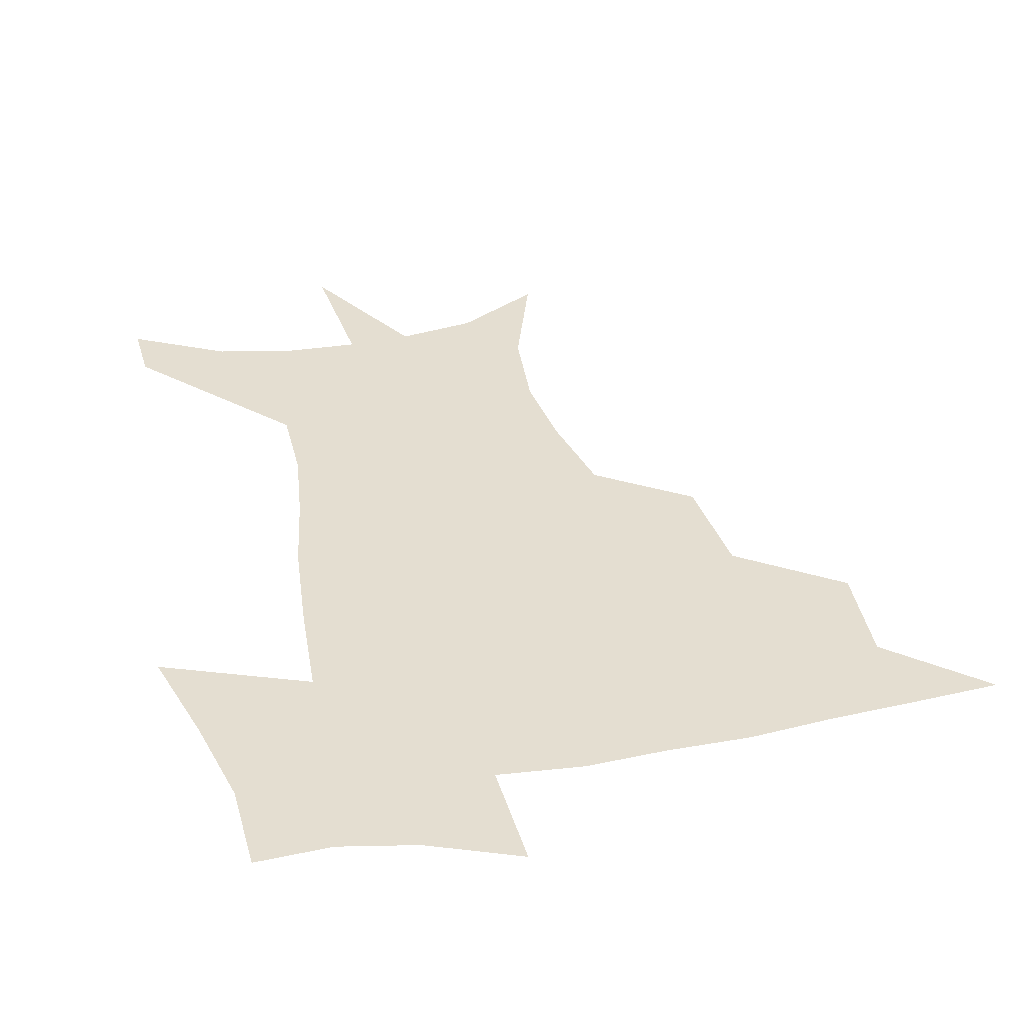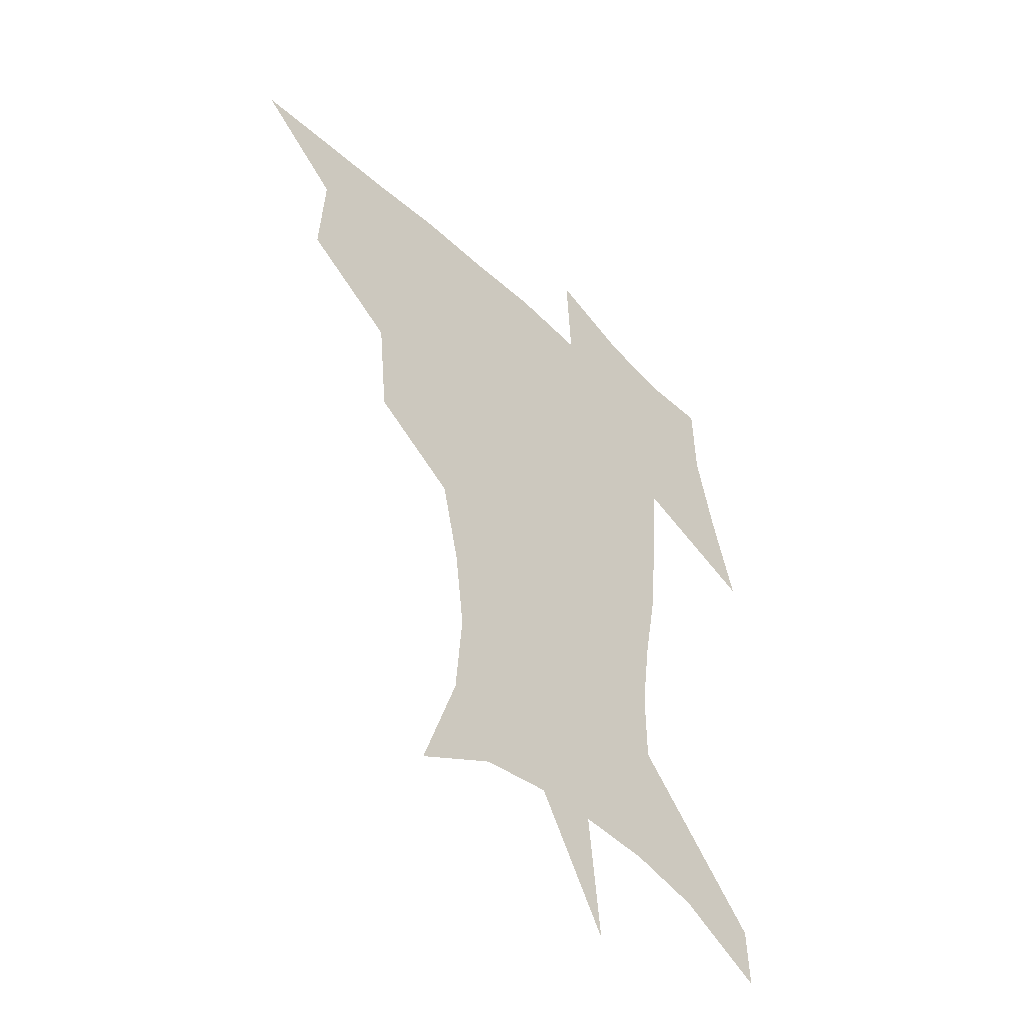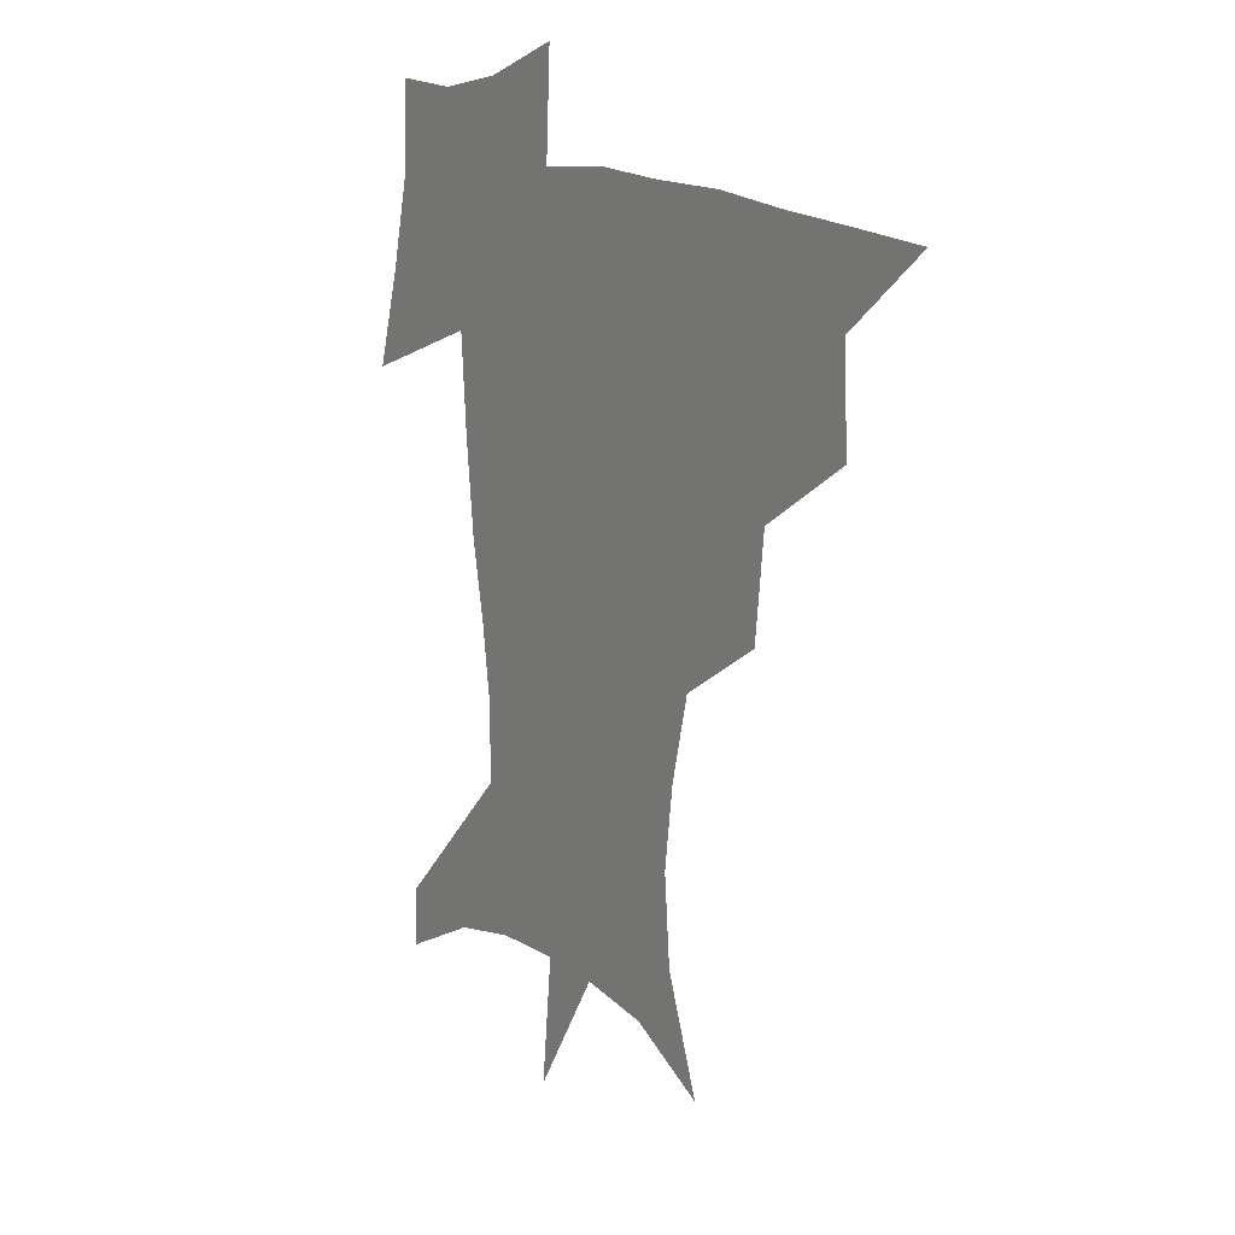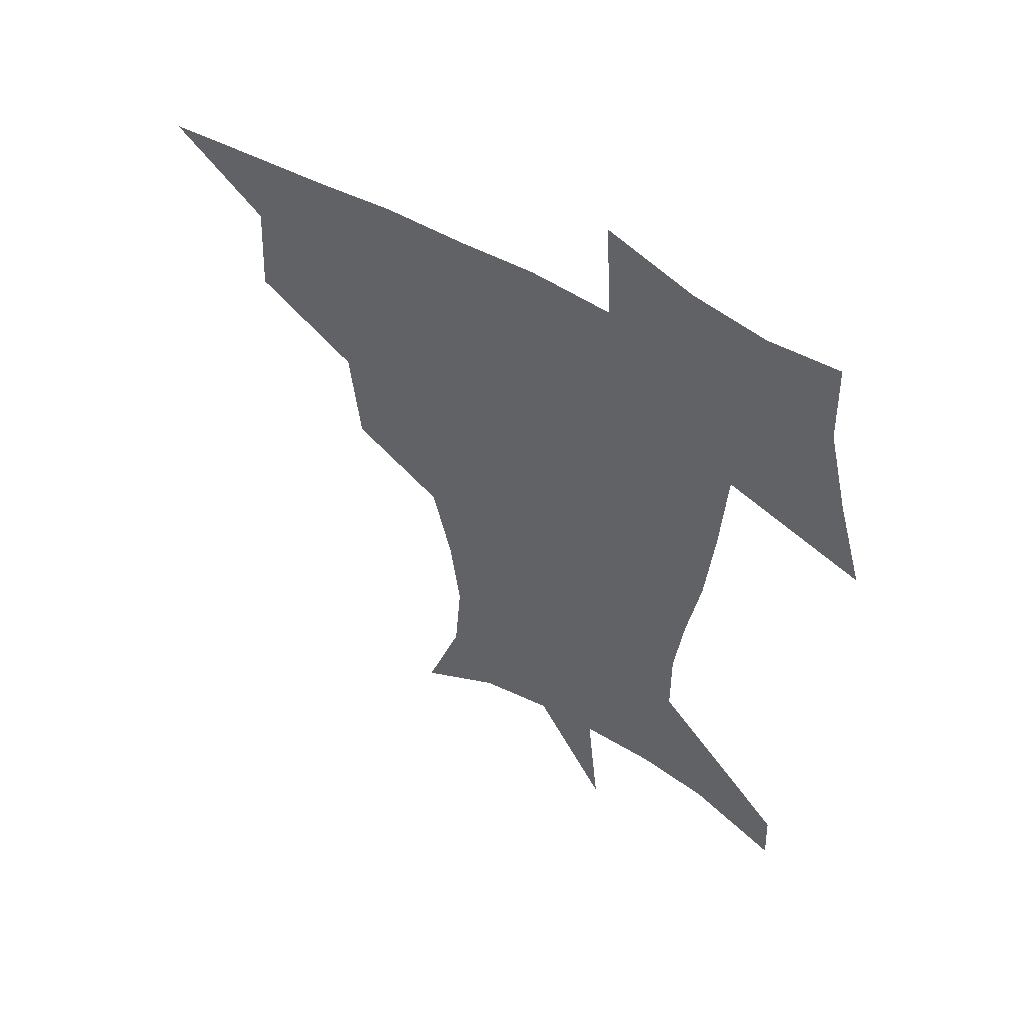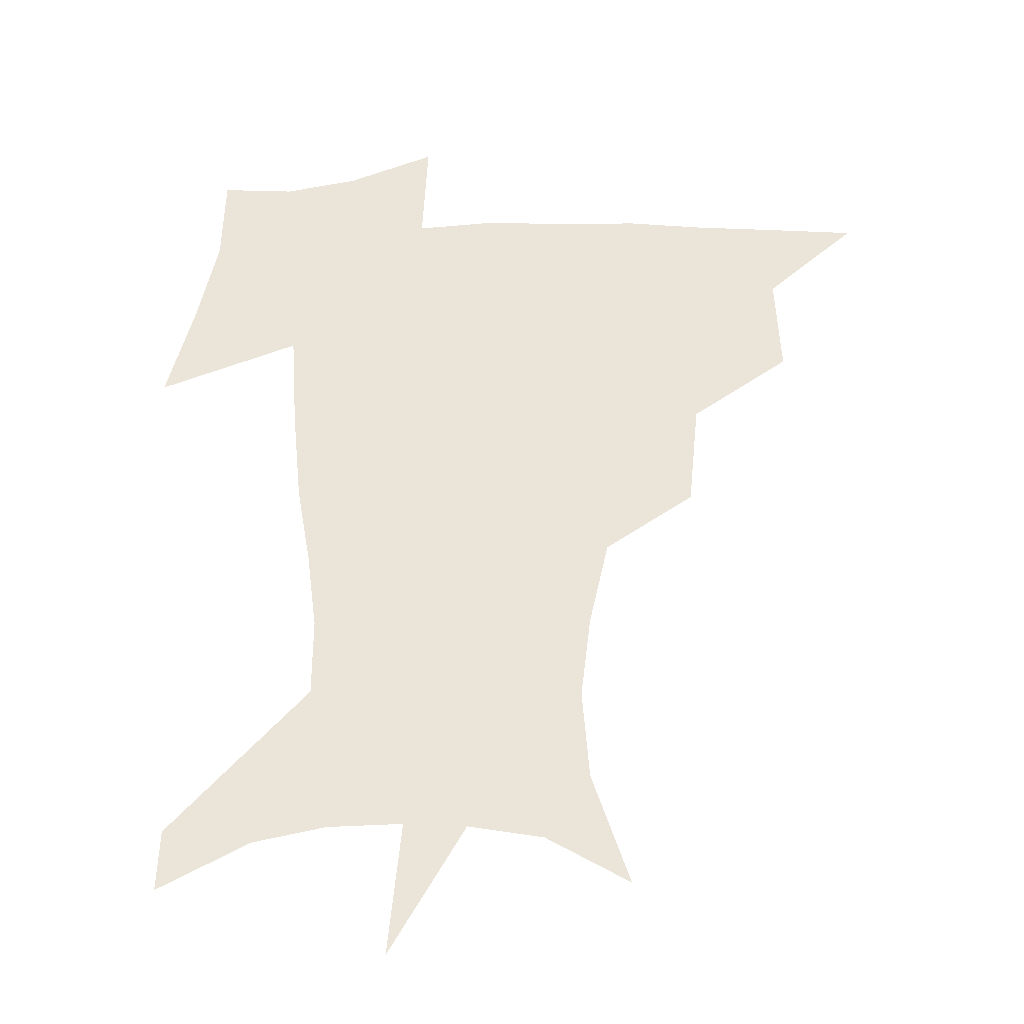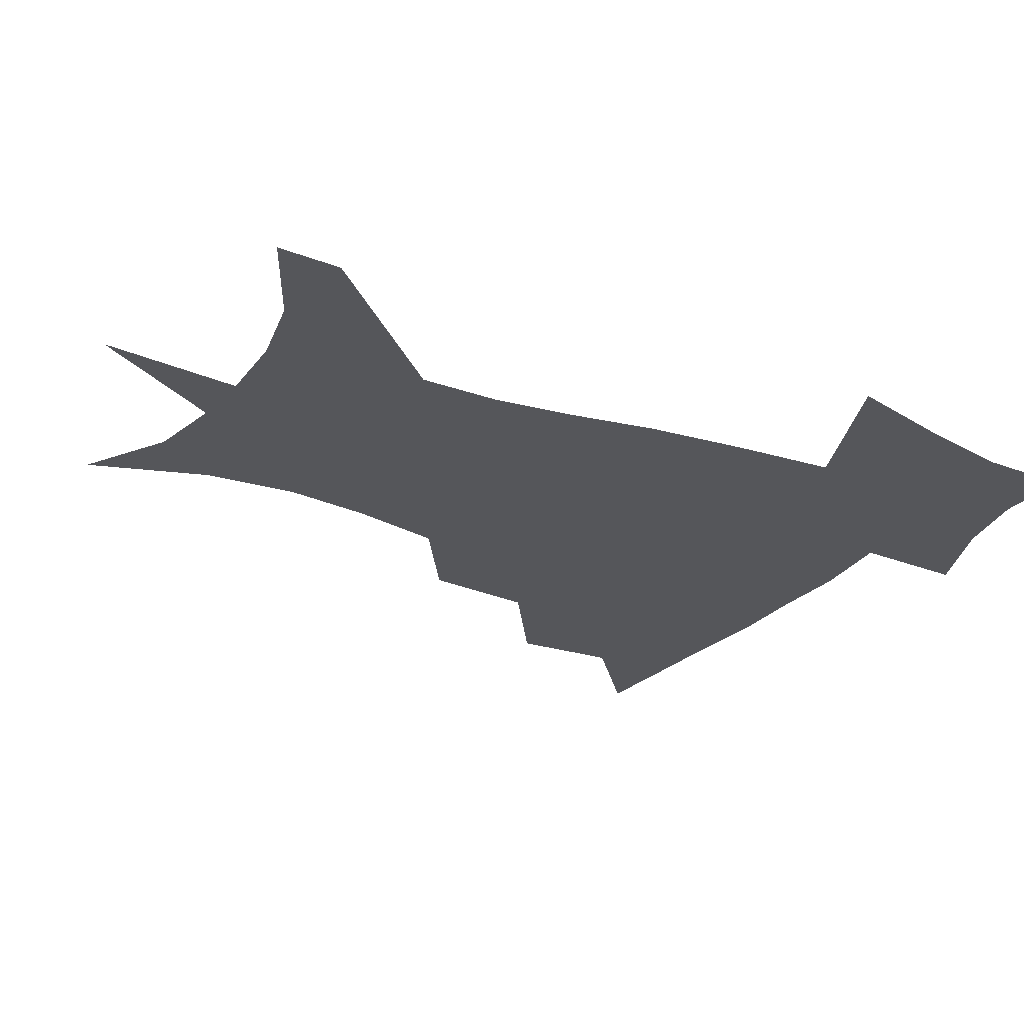
<metadata>
{"format":"obj","ext":"obj","renderer":"f3d","projection":"perspective","resolution":1024,"background":"white","views":[{"elev":36.4,"azim":167.1,"up":"+Z"},{"elev":-48.0,"azim":-46.4,"up":"+Y"},{"elev":15.7,"azim":-126.5,"up":"+Y"},{"elev":54.2,"azim":31.5,"up":"+Y"},{"elev":-31.7,"azim":-178.7,"up":"+Y"},{"elev":-25.8,"azim":60.3,"up":"+Z"}]}
</metadata>
<code>
v 452.4 447 0
v 483.3 381.8 0
v 485.3 418.4 0
v 482.9 449.1 0
v 523.2 317.8 0
v 519.3 356.7 0
v 517.6 391.1 0
v 516.3 421.6 0
v 513.8 451 0
v 550.4 158.1 0
v 564.4 199.6 0
v 567 232.7 0
v 563.3 263.3 0
v 556 295.5 0
v 551.2 333.4 0
v 548.6 366 0
v 547.3 395.9 0
v 545.5 424.1 0
v 542.7 453.8 0
v 581 175.5 0
v 587.2 212 0
v 586.5 244.8 0
v 583.5 276.6 0
v 579.1 307.3 0
v 576.8 339.8 0
v 575.4 369.5 0
v 575.3 399 0
v 573.7 425.8 0
v 572.5 453.9 0
v 608.7 180.1 0
v 608 215.9 0
v 606.2 245.2 0
v 603.9 281.7 0
v 602.2 310.1 0
v 601.5 342.9 0
v 601.4 371.8 0
v 601.8 400.2 0
v 602.2 426.4 0
v 600.5 455.3 0
v 636.5 132 0
v 631.6 181.3 0
v 628.4 218.6 0
v 626 249.7 0
v 624.9 281.7 0
v 624.9 313.3 0
v 625.9 342 0
v 626.7 373.5 0
v 627.9 400 0
v 629 426.5 0
v 630.5 452.7 0
v 628.5 491.9 0
v 659.2 180.3 0
v 649.9 216.3 0
v 645.3 247.1 0
v 646.1 275.3 0
v 648.2 304.7 0
v 650.8 334.7 0
v 652.1 368.5 0
v 653.6 398.7 0
v 654.5 425.3 0
v 656.8 451 0
v 660.5 479.2 0
v 685.7 174.6 0
v 675.1 206.9 0
v 667.4 234.8 0
v 667.1 263.4 0
v 670.7 292 0
v 676 321.9 0
v 679.3 357.1 0
v 681.7 392.9 0
v 679.5 422.8 0
v 681.3 448.5 0
v 687.5 473.8 0
v 719 156.8 0
v 718.1 179.2 0
v 732.9 372.9 0
v 722.9 408.8 0
v 715.1 442.5 0
v 714 475 0
f 3 4 1
f 6 7 2
f 2 7 3
f 7 8 3
f 3 8 4
f 8 9 4
f 14 15 5
f 5 15 6
f 15 16 6
f 6 16 7
f 16 17 7
f 7 17 8
f 17 18 8
f 8 18 9
f 18 19 9
f 10 20 11
f 20 21 11
f 11 21 12
f 21 22 12
f 12 22 13
f 22 23 13
f 13 23 14
f 23 24 14
f 14 24 15
f 24 25 15
f 15 25 16
f 25 26 16
f 16 26 17
f 26 27 17
f 17 27 18
f 27 28 18
f 18 28 19
f 28 29 19
f 20 30 21
f 30 31 21
f 21 31 22
f 31 32 22
f 22 32 23
f 32 33 23
f 23 33 24
f 33 34 24
f 24 34 25
f 34 35 25
f 25 35 26
f 35 36 26
f 26 36 27
f 36 37 27
f 27 37 28
f 37 38 28
f 28 38 29
f 38 39 29
f 40 41 30
f 30 41 31
f 41 42 31
f 31 42 32
f 42 43 32
f 32 43 33
f 43 44 33
f 33 44 34
f 44 45 34
f 34 45 35
f 45 46 35
f 35 46 36
f 46 47 36
f 36 47 37
f 47 48 37
f 37 48 38
f 48 49 38
f 38 49 39
f 49 50 39
f 41 52 42
f 52 53 42
f 42 53 43
f 53 54 43
f 43 54 44
f 54 55 44
f 44 55 45
f 55 56 45
f 45 56 46
f 56 57 46
f 46 57 47
f 57 58 47
f 47 58 48
f 58 59 48
f 48 59 49
f 59 60 49
f 49 60 50
f 60 61 50
f 50 61 51
f 61 62 51
f 52 63 53
f 63 64 53
f 53 64 54
f 64 65 54
f 54 65 55
f 65 66 55
f 55 66 56
f 66 67 56
f 56 67 57
f 67 68 57
f 57 68 58
f 68 69 58
f 58 69 59
f 69 70 59
f 59 70 60
f 70 71 60
f 60 71 61
f 71 72 61
f 61 72 62
f 72 73 62
f 63 74 64
f 74 75 64
f 64 75 65
f 70 76 71
f 76 77 71
f 71 77 72
f 77 78 72
f 72 78 73
f 78 79 73

</code>
